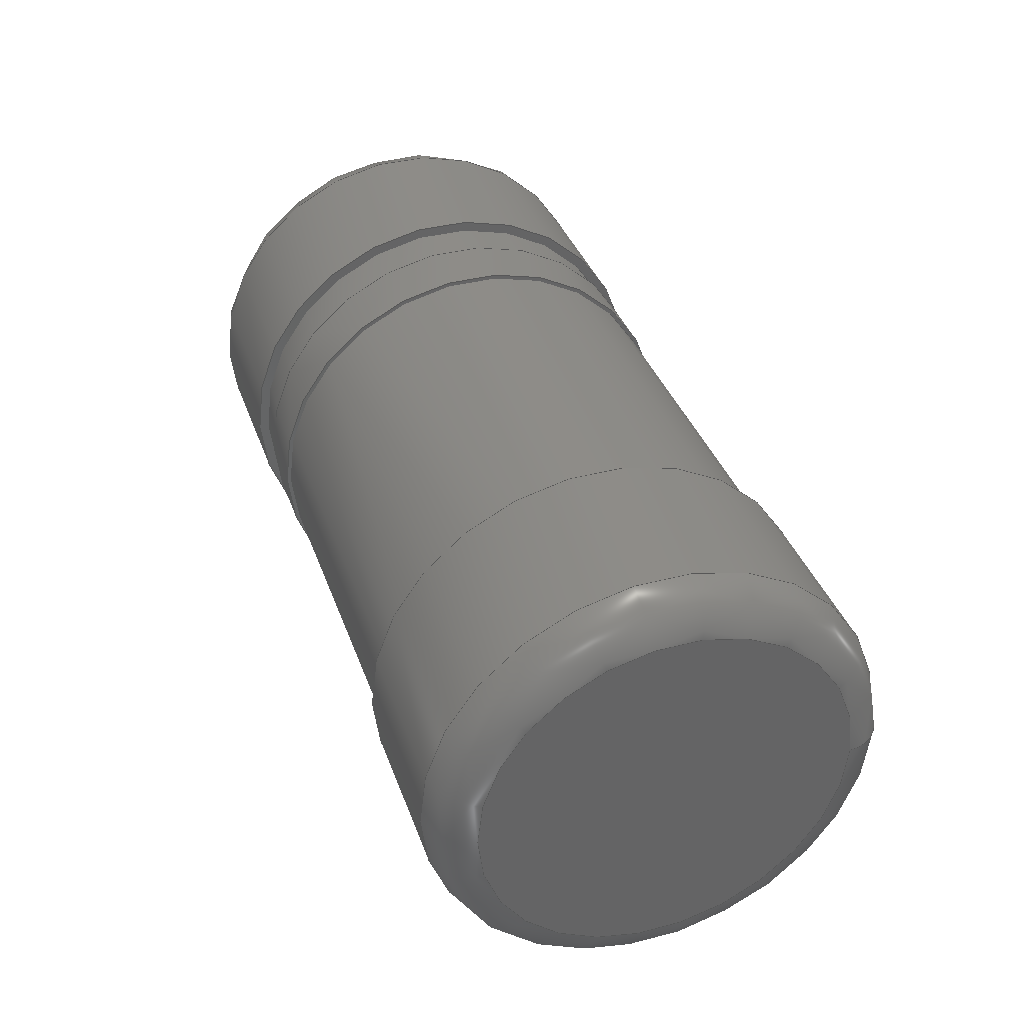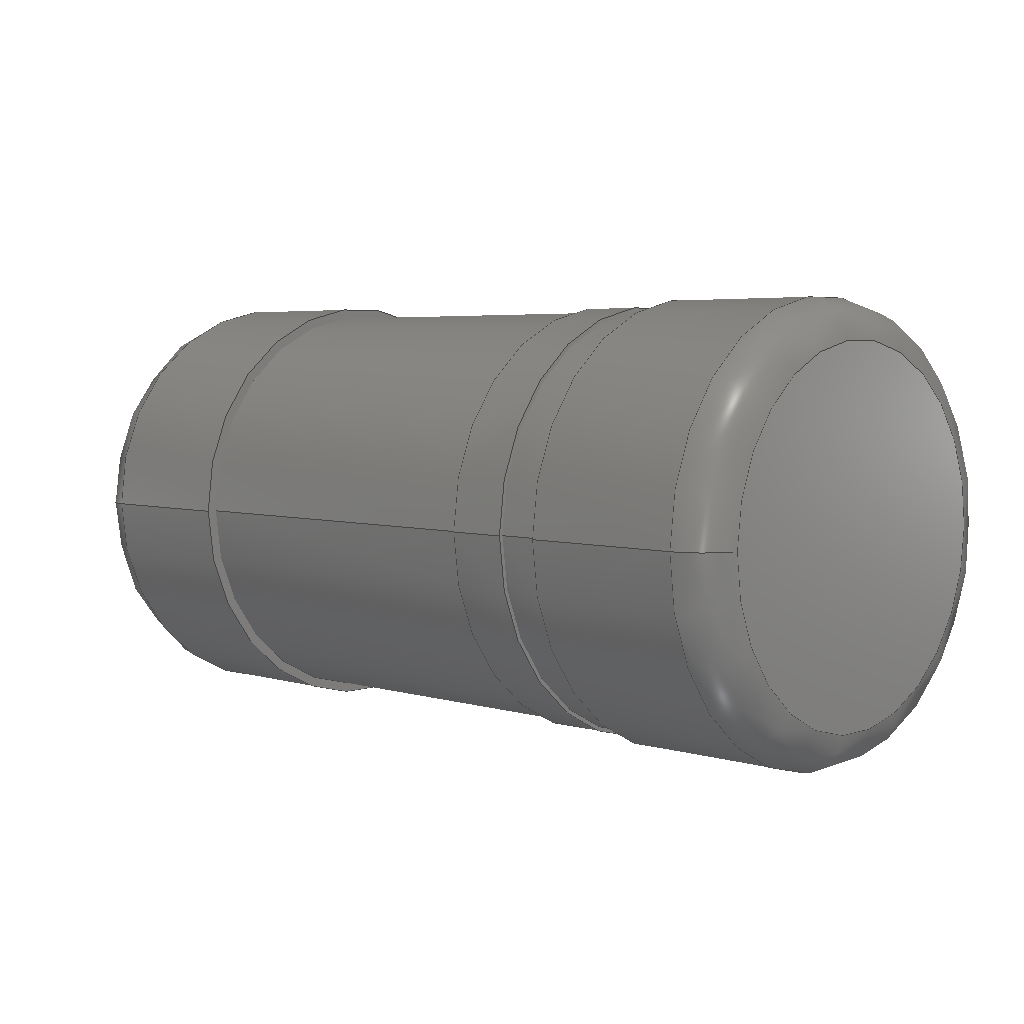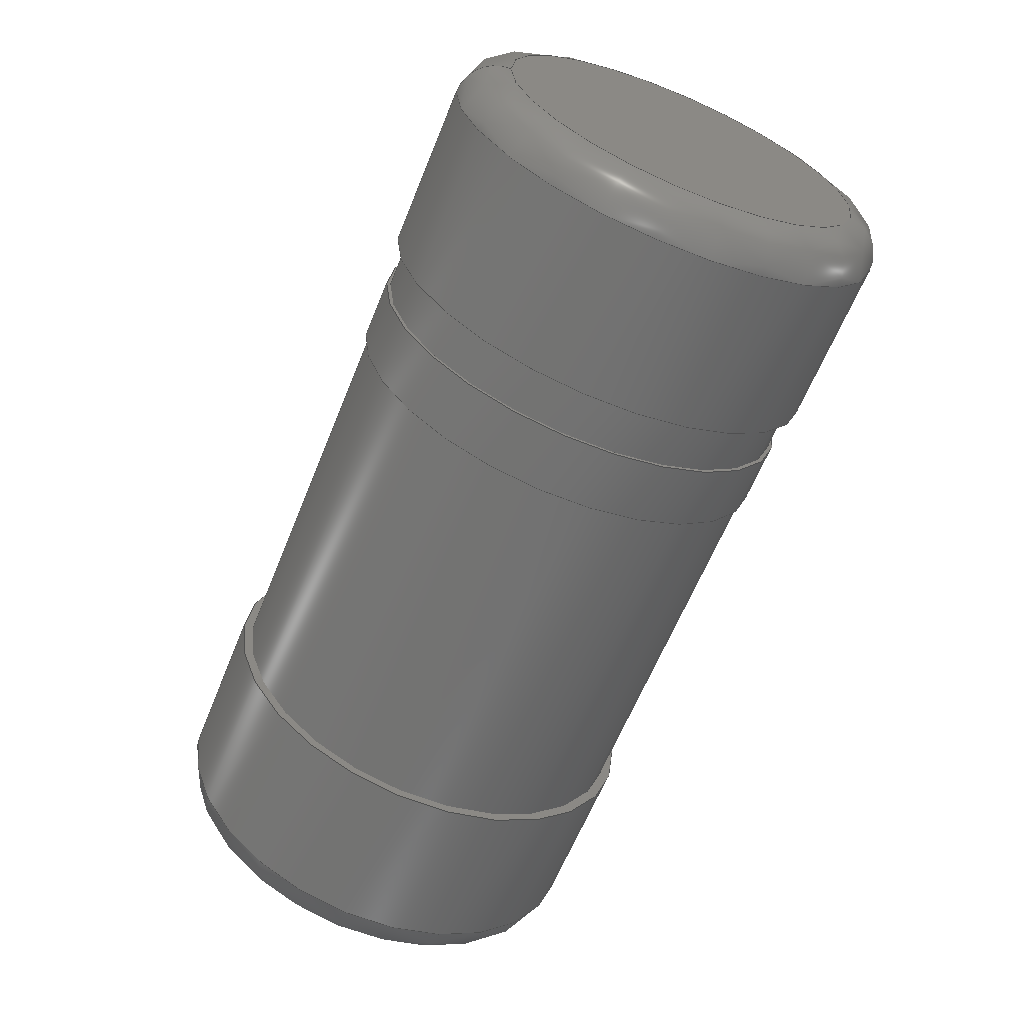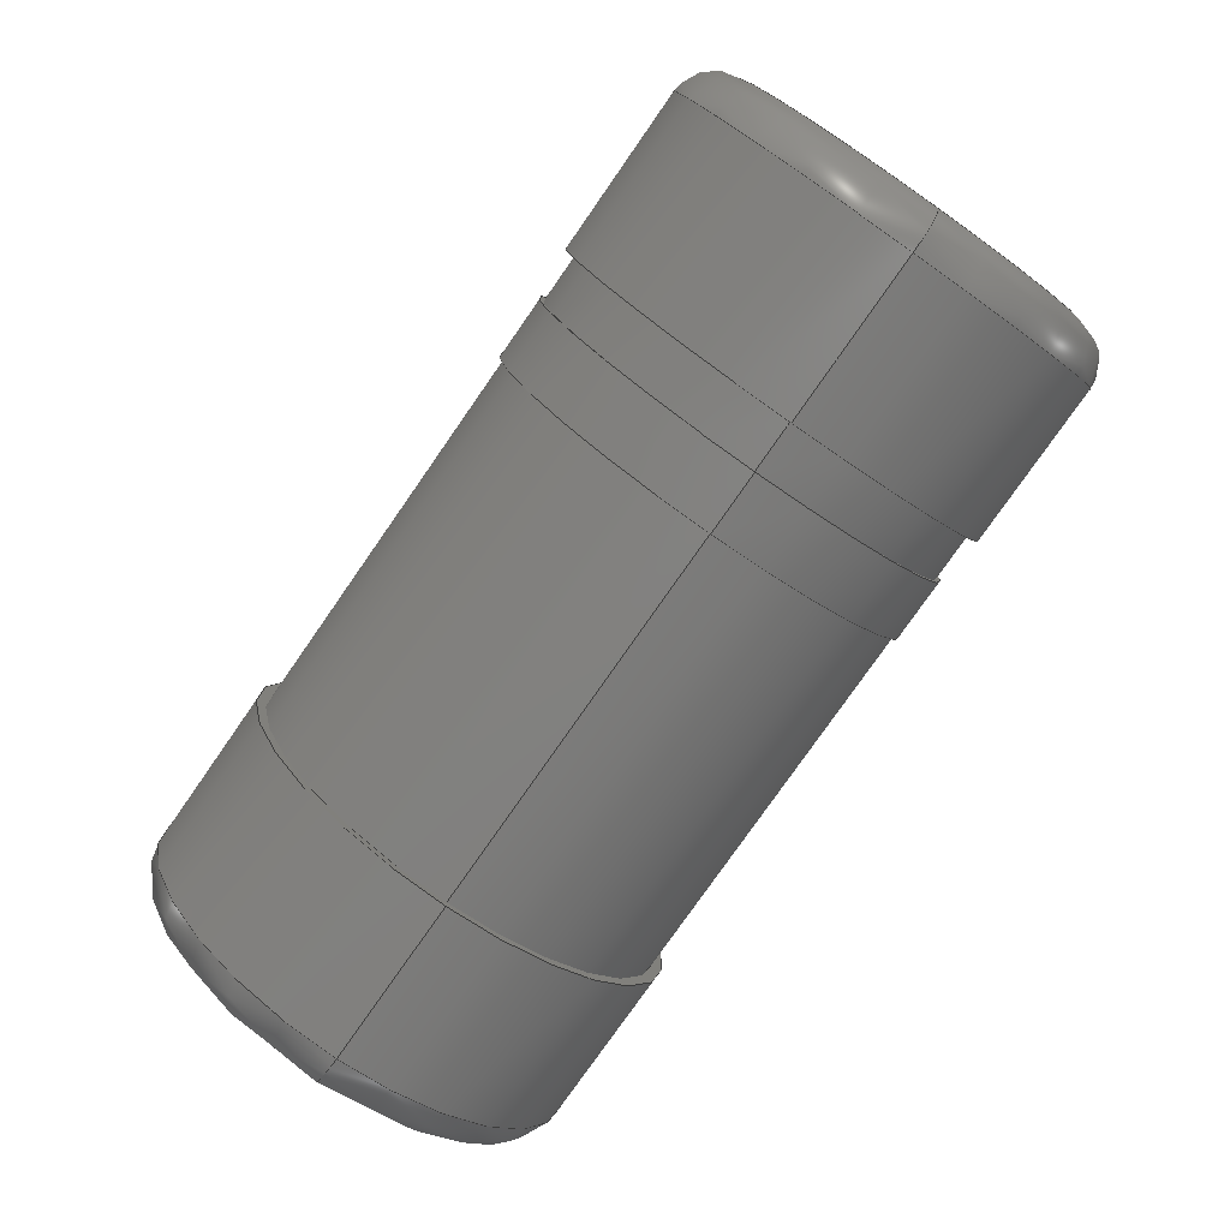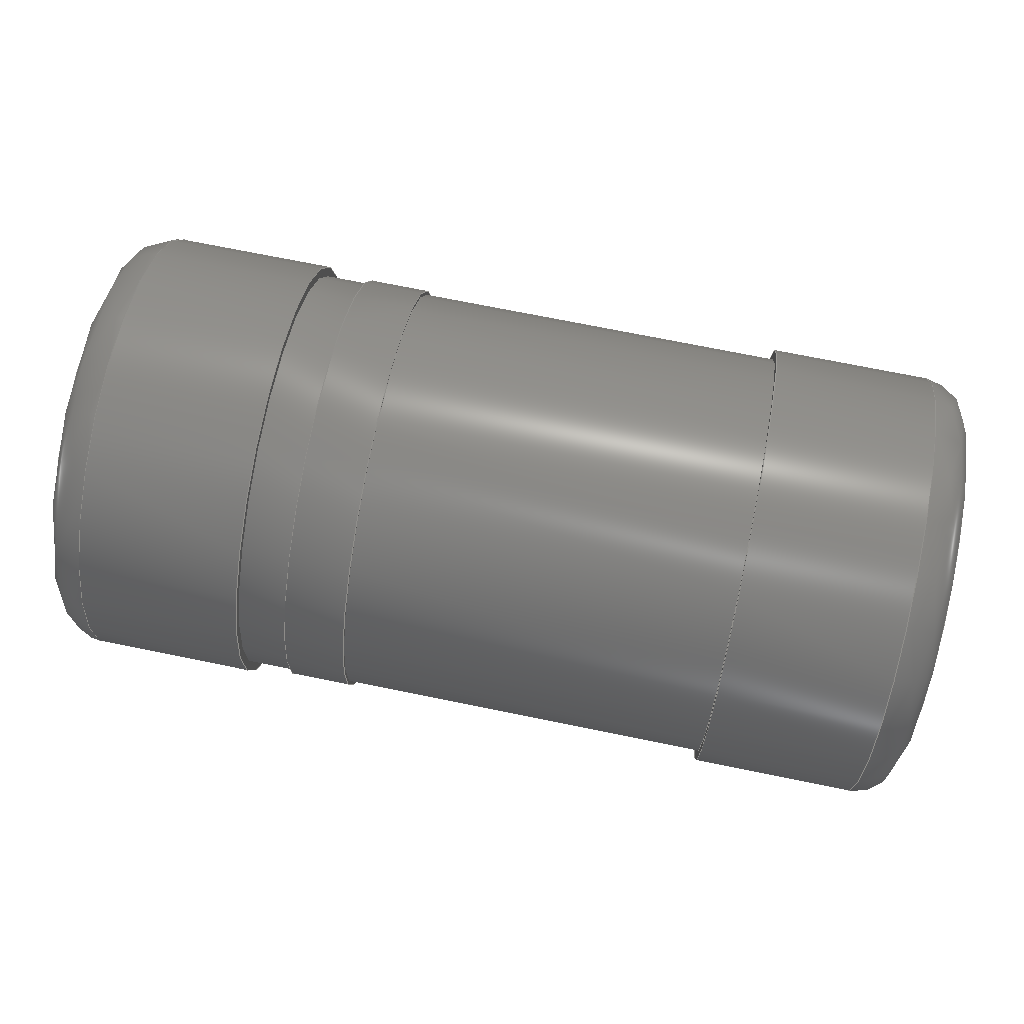
<metadata>
{"format":"step","ext":"step","renderer":"f3d","projection":"perspective","resolution":1024,"background":"white","views":[{"elev":37.5,"azim":71.4,"up":"+Y"},{"elev":4.4,"azim":-135.8,"up":"+Y"},{"elev":-63.0,"azim":-112.1,"up":"+Y"},{"elev":-78.6,"azim":-124.9,"up":"+Z"},{"elev":72.0,"azim":11.5,"up":"+Z"}]}
</metadata>
<code>
ISO-10303-21;
DATA;
#1=APPLICATION_PROTOCOL_DEFINITION('committee draft','automotive_design',1997,#2);
#2=APPLICATION_CONTEXT('core data for automotive mechanical design processes');
#3=SHAPE_DEFINITION_REPRESENTATION(#4,#10);
#4=PRODUCT_DEFINITION_SHAPE('','',#5);
#5=PRODUCT_DEFINITION('design','',#6,#9);
#6=PRODUCT_DEFINITION_FORMATION('','',#7);
#7=PRODUCT('D_MicroMELF_Standard','D_MicroMELF_Standard','',(#8));
#8=MECHANICAL_CONTEXT('',#2,'mechanical');
#9=PRODUCT_DEFINITION_CONTEXT('part definition',#2,'design');
#10=ADVANCED_BREP_SHAPE_REPRESENTATION('',(#11,#15),#226);
#11=AXIS2_PLACEMENT_3D('',#12,#13,#14);
#12=CARTESIAN_POINT('',(0,0,0));
#13=DIRECTION('',(0,0,1));
#14=DIRECTION('',(1,0,-0));
#15=MANIFOLD_SOLID_BREP('',#16);
#16=CLOSED_SHELL('',(#17,#45,#61,#75,#94,#108,#123,#136,#154,#172,#195,#214,#220));
#17=ADVANCED_FACE('',(#18),#42,.T.);
#18=FACE_BOUND('',#19,.T.);
#19=EDGE_LOOP('',(#20,#29,#36,#41));
#20=ORIENTED_EDGE('',*,*,#21,.T.);
#21=EDGE_CURVE('',#22,#22,#24,.T.);
#22=VERTEX_POINT('',#23);
#23=CARTESIAN_POINT('',(-0.33,9.992e-18,0.015));
#24=CIRCLE('',#25,0.535);
#25=AXIS2_PLACEMENT_3D('',#26,#27,#28);
#26=CARTESIAN_POINT('',(-0.33,2.442e-16,0.55));
#27=DIRECTION('',(-1,-0,0));
#28=DIRECTION('',(0,-4.379e-16,-1));
#29=ORIENTED_EDGE('',*,*,#30,.T.);
#30=EDGE_CURVE('',#22,#31,#33,.T.);
#31=VERTEX_POINT('',#32);
#32=CARTESIAN_POINT('',(-0.48,9.992e-18,0.015));
#33=LINE('',#23,#34);
#34=VECTOR('',#35,1);
#35=DIRECTION('',(-1,0,0));
#36=ORIENTED_EDGE('',*,*,#37,.F.);
#37=EDGE_CURVE('',#31,#31,#38,.T.);
#38=CIRCLE('',#39,0.535);
#39=AXIS2_PLACEMENT_3D('',#40,#27,#28);
#40=CARTESIAN_POINT('',(-0.48,2.442e-16,0.55));
#41=ORIENTED_EDGE('',*,*,#30,.F.);
#42=CYLINDRICAL_SURFACE('',#43,0.535);
#43=AXIS2_PLACEMENT_3D('',#26,#44,#28);
#44=DIRECTION('',(-1,0,-0));
#45=ADVANCED_FACE('',(#46,#49),#58,.F.);
#46=FACE_BOUND('',#47,.T.);
#47=EDGE_LOOP('',(#48));
#48=ORIENTED_EDGE('',*,*,#21,.F.);
#49=FACE_BOUND('',#50,.T.);
#50=EDGE_LOOP('',(#51));
#51=ORIENTED_EDGE('',*,*,#52,.T.);
#52=EDGE_CURVE('',#53,#53,#55,.T.);
#53=VERTEX_POINT('',#54);
#54=CARTESIAN_POINT('',(-0.33,1.665e-17,0.025));
#55=CIRCLE('',#56,0.525);
#56=AXIS2_PLACEMENT_3D('',#26,#27,#57);
#57=DIRECTION('',(0,-4.335e-16,-1));
#58=PLANE('',#59);
#59=AXIS2_PLACEMENT_3D('',#26,#44,#60);
#60=DIRECTION('',(0,-4.29e-16,-1));
#61=ADVANCED_FACE('',(#62,#65),#73,.T.);
#62=FACE_BOUND('',#63,.T.);
#63=EDGE_LOOP('',(#64));
#64=ORIENTED_EDGE('',*,*,#37,.T.);
#65=FACE_BOUND('',#66,.T.);
#66=EDGE_LOOP('',(#67));
#67=ORIENTED_EDGE('',*,*,#68,.F.);
#68=EDGE_CURVE('',#69,#69,#71,.T.);
#69=VERTEX_POINT('',#70);
#70=CARTESIAN_POINT('',(-0.48,1.665e-17,0.025));
#71=CIRCLE('',#72,0.525);
#72=AXIS2_PLACEMENT_3D('',#40,#27,#57);
#73=PLANE('',#74);
#74=AXIS2_PLACEMENT_3D('',#40,#44,#28);
#75=ADVANCED_FACE('',(#76),#91,.T.);
#76=FACE_BOUND('',#77,.T.);
#77=EDGE_LOOP('',(#78,#85,#89,#90));
#78=ORIENTED_EDGE('',*,*,#79,.T.);
#79=EDGE_CURVE('',#80,#80,#82,.T.);
#80=VERTEX_POINT('',#81);
#81=CARTESIAN_POINT('',(0.6,1.665e-17,0.025));
#82=CIRCLE('',#83,0.525);
#83=AXIS2_PLACEMENT_3D('',#84,#27,#57);
#84=CARTESIAN_POINT('',(0.6,2.442e-16,0.55));
#85=ORIENTED_EDGE('',*,*,#86,.T.);
#86=EDGE_CURVE('',#80,#53,#87,.T.);
#87=LINE('',#88,#34);
#88=CARTESIAN_POINT('',(0.85,1.665e-17,0.025));
#89=ORIENTED_EDGE('',*,*,#52,.F.);
#90=ORIENTED_EDGE('',*,*,#86,.F.);
#91=CYLINDRICAL_SURFACE('',#92,0.525);
#92=AXIS2_PLACEMENT_3D('',#93,#44,#57);
#93=CARTESIAN_POINT('',(0.85,2.442e-16,0.55));
#94=ADVANCED_FACE('',(#95),#91,.T.);
#95=FACE_BOUND('',#96,.T.);
#96=EDGE_LOOP('',(#97,#98,#102,#107));
#97=ORIENTED_EDGE('',*,*,#68,.T.);
#98=ORIENTED_EDGE('',*,*,#99,.T.);
#99=EDGE_CURVE('',#69,#100,#87,.T.);
#100=VERTEX_POINT('',#101);
#101=CARTESIAN_POINT('',(-0.6,1.665e-17,0.025));
#102=ORIENTED_EDGE('',*,*,#103,.F.);
#103=EDGE_CURVE('',#100,#100,#104,.T.);
#104=CIRCLE('',#105,0.525);
#105=AXIS2_PLACEMENT_3D('',#106,#27,#57);
#106=CARTESIAN_POINT('',(-0.6,2.442e-16,0.55));
#107=ORIENTED_EDGE('',*,*,#99,.F.);
#108=ADVANCED_FACE('',(#109,#118),#121,.T.);
#109=FACE_BOUND('',#110,.T.);
#110=EDGE_LOOP('',(#111));
#111=ORIENTED_EDGE('',*,*,#112,.T.);
#112=EDGE_CURVE('',#113,#113,#115,.T.);
#113=VERTEX_POINT('',#114);
#114=CARTESIAN_POINT('',(0.6,-1.964e-32,-2.949e-17));
#115=CIRCLE('',#116,0.55);
#116=AXIS2_PLACEMENT_3D('',#84,#27,#117);
#117=DIRECTION('',(0,-4.441e-16,-1));
#118=FACE_BOUND('',#119,.T.);
#119=EDGE_LOOP('',(#120));
#120=ORIENTED_EDGE('',*,*,#79,.F.);
#121=PLANE('',#122);
#122=AXIS2_PLACEMENT_3D('',#84,#44,#117);
#123=ADVANCED_FACE('',(#124,#132),#134,.F.);
#124=FACE_BOUND('',#125,.F.);
#125=EDGE_LOOP('',(#126));
#126=ORIENTED_EDGE('',*,*,#127,.T.);
#127=EDGE_CURVE('',#128,#128,#130,.T.);
#128=VERTEX_POINT('',#129);
#129=CARTESIAN_POINT('',(-0.6,-1.551e-32,-2.328e-17));
#130=CIRCLE('',#131,0.55);
#131=AXIS2_PLACEMENT_3D('',#106,#27,#117);
#132=FACE_BOUND('',#133,.F.);
#133=EDGE_LOOP('',(#102));
#134=PLANE('',#135);
#135=AXIS2_PLACEMENT_3D('',#106,#44,#117);
#136=ADVANCED_FACE('',(#137),#152,.T.);
#137=FACE_BOUND('',#138,.F.);
#138=EDGE_LOOP('',(#111,#139,#146,#151));
#139=ORIENTED_EDGE('',*,*,#140,.T.);
#140=EDGE_CURVE('',#113,#141,#143,.T.);
#141=VERTEX_POINT('',#142);
#142=CARTESIAN_POINT('',(1,-1.907e-32,-2.862e-17));
#143=LINE('',#114,#144);
#144=VECTOR('',#145,1);
#145=DIRECTION('',(1,0,0));
#146=ORIENTED_EDGE('',*,*,#147,.F.);
#147=EDGE_CURVE('',#141,#141,#148,.T.);
#148=CIRCLE('',#149,0.55);
#149=AXIS2_PLACEMENT_3D('',#150,#27,#117);
#150=CARTESIAN_POINT('',(1,2.442e-16,0.55));
#151=ORIENTED_EDGE('',*,*,#140,.F.);
#152=CYLINDRICAL_SURFACE('',#153,0.55);
#153=AXIS2_PLACEMENT_3D('',#84,#145,#117);
#154=ADVANCED_FACE('',(#155),#170,.T.);
#155=FACE_BOUND('',#156,.F.);
#156=EDGE_LOOP('',(#157,#164,#168,#169));
#157=ORIENTED_EDGE('',*,*,#158,.T.);
#158=EDGE_CURVE('',#159,#159,#161,.T.);
#159=VERTEX_POINT('',#160);
#160=CARTESIAN_POINT('',(-1,-1.7e-32,-2.552e-17));
#161=CIRCLE('',#162,0.55);
#162=AXIS2_PLACEMENT_3D('',#163,#27,#117);
#163=CARTESIAN_POINT('',(-1,2.442e-16,0.55));
#164=ORIENTED_EDGE('',*,*,#165,.T.);
#165=EDGE_CURVE('',#159,#128,#166,.T.);
#166=LINE('',#167,#144);
#167=CARTESIAN_POINT('',(-1,-1.551e-32,-2.328e-17));
#168=ORIENTED_EDGE('',*,*,#127,.F.);
#169=ORIENTED_EDGE('',*,*,#165,.F.);
#170=CYLINDRICAL_SURFACE('',#171,0.55);
#171=AXIS2_PLACEMENT_3D('',#163,#145,#117);
#172=ADVANCED_FACE('',(#173),#191,.F.);
#173=FACE_BOUND('',#174,.F.);
#174=EDGE_LOOP('',(#175,#176,#184,#190));
#175=ORIENTED_EDGE('',*,*,#147,.T.);
#176=ORIENTED_EDGE('',*,*,#177,.T.);
#177=EDGE_CURVE('',#141,#178,#180,.T.);
#178=VERTEX_POINT('',#179);
#179=CARTESIAN_POINT('',(1.1,6.661e-17,0.1));
#180=CIRCLE('',#181,0.1);
#181=AXIS2_PLACEMENT_3D('',#182,#183,#145);
#182=CARTESIAN_POINT('',(1,6.661e-17,0.1));
#183=DIRECTION('',(0,-1,6.661e-16));
#184=ORIENTED_EDGE('',*,*,#185,.F.);
#185=EDGE_CURVE('',#178,#178,#186,.T.);
#186=CIRCLE('',#187,0.45);
#187=AXIS2_PLACEMENT_3D('',#188,#27,#189);
#188=CARTESIAN_POINT('',(1.1,2.442e-16,0.55));
#189=DIRECTION('',(0,-3.947e-16,-1));
#190=ORIENTED_EDGE('',*,*,#177,.F.);
#191=SURFACE_OF_REVOLUTION('',#192,#193);
#192=CIRCLE('',#181,0.1);
#193=AXIS1_PLACEMENT('',#194,#44);
#194=CARTESIAN_POINT('',(-8.9,2.442e-16,0.55));
#195=ADVANCED_FACE('',(#196),#212,.F.);
#196=FACE_BOUND('',#197,.F.);
#197=EDGE_LOOP('',(#198,#205,#210,#211));
#198=ORIENTED_EDGE('',*,*,#199,.T.);
#199=EDGE_CURVE('',#200,#200,#202,.T.);
#200=VERTEX_POINT('',#201);
#201=CARTESIAN_POINT('',(-1.1,6.661e-17,0.1));
#202=CIRCLE('',#203,0.45);
#203=AXIS2_PLACEMENT_3D('',#204,#27,#189);
#204=CARTESIAN_POINT('',(-1.1,2.442e-16,0.55));
#205=ORIENTED_EDGE('',*,*,#206,.T.);
#206=EDGE_CURVE('',#200,#159,#207,.T.);
#207=CIRCLE('',#208,0.1);
#208=AXIS2_PLACEMENT_3D('',#209,#183,#145);
#209=CARTESIAN_POINT('',(-1,6.661e-17,0.1));
#210=ORIENTED_EDGE('',*,*,#158,.F.);
#211=ORIENTED_EDGE('',*,*,#206,.F.);
#212=SURFACE_OF_REVOLUTION('',#213,#193);
#213=CIRCLE('',#208,0.1);
#214=ADVANCED_FACE('',(#215),#218,.F.);
#215=FACE_BOUND('',#216,.F.);
#216=EDGE_LOOP('',(#217));
#217=ORIENTED_EDGE('',*,*,#185,.T.);
#218=PLANE('',#219);
#219=AXIS2_PLACEMENT_3D('',#188,#44,#189);
#220=ADVANCED_FACE('',(#221),#224,.T.);
#221=FACE_BOUND('',#222,.F.);
#222=EDGE_LOOP('',(#223));
#223=ORIENTED_EDGE('',*,*,#199,.F.);
#224=PLANE('',#225);
#225=AXIS2_PLACEMENT_3D('',#204,#44,#189);
#226=( GEOMETRIC_REPRESENTATION_CONTEXT(3)GLOBAL_UNCERTAINTY_ASSIGNED_CONTEXT((#230)) GLOBAL_UNIT_ASSIGNED_CONTEXT((#227,#228,#229)) REPRESENTATION_CONTEXT('Context #1','3D Context with UNIT and UNCERTAINTY') );
#227=( LENGTH_UNIT() NAMED_UNIT(*) SI_UNIT(.MILLI.,.METRE.) );
#228=( NAMED_UNIT(*) PLANE_ANGLE_UNIT() SI_UNIT($,.RADIAN.) );
#229=( NAMED_UNIT(*) SI_UNIT($,.STERADIAN.) SOLID_ANGLE_UNIT() );
#230=UNCERTAINTY_MEASURE_WITH_UNIT(LENGTH_MEASURE(1e-07),#227,'distance_accuracy_value','confusion accuracy');
#231=PRODUCT_TYPE('part',$,(#7));
#232=MECHANICAL_DESIGN_GEOMETRIC_PRESENTATION_REPRESENTATION('',(#233,#241,#242,#243,#251,#252,#260,#261,#262,#263,#264,#265,#266),#226);
#233=STYLED_ITEM('color',(#234),#17);
#234=PRESENTATION_STYLE_ASSIGNMENT((#235));
#235=SURFACE_STYLE_USAGE(.BOTH.,#236);
#236=SURFACE_SIDE_STYLE('',(#237));
#237=SURFACE_STYLE_FILL_AREA(#238);
#238=FILL_AREA_STYLE('',(#239));
#239=FILL_AREA_STYLE_COLOUR('',#240);
#240=DRAUGHTING_PRE_DEFINED_COLOUR('blue');
#241=STYLED_ITEM('color',(#234),#45);
#242=STYLED_ITEM('color',(#234),#61);
#243=STYLED_ITEM('color',(#244),#75);
#244=PRESENTATION_STYLE_ASSIGNMENT((#245));
#245=SURFACE_STYLE_USAGE(.BOTH.,#246);
#246=SURFACE_SIDE_STYLE('',(#247));
#247=SURFACE_STYLE_FILL_AREA(#248);
#248=FILL_AREA_STYLE('',(#249));
#249=FILL_AREA_STYLE_COLOUR('',#250);
#250=COLOUR_RGB('',0.7,0.1,0.05);
#251=STYLED_ITEM('color',(#244),#94);
#252=STYLED_ITEM('color',(#253),#108);
#253=PRESENTATION_STYLE_ASSIGNMENT((#254));
#254=SURFACE_STYLE_USAGE(.BOTH.,#255);
#255=SURFACE_SIDE_STYLE('',(#256));
#256=SURFACE_STYLE_FILL_AREA(#257);
#257=FILL_AREA_STYLE('',(#258));
#258=FILL_AREA_STYLE_COLOUR('',#259);
#259=COLOUR_RGB('',0.824,0.82,0.781);
#260=STYLED_ITEM('color',(#253),#123);
#261=STYLED_ITEM('color',(#253),#136);
#262=STYLED_ITEM('color',(#253),#154);
#263=STYLED_ITEM('color',(#253),#172);
#264=STYLED_ITEM('color',(#253),#195);
#265=STYLED_ITEM('color',(#253),#214);
#266=STYLED_ITEM('color',(#253),#220);
ENDSEC;
END-ISO-10303-21;








</code>
